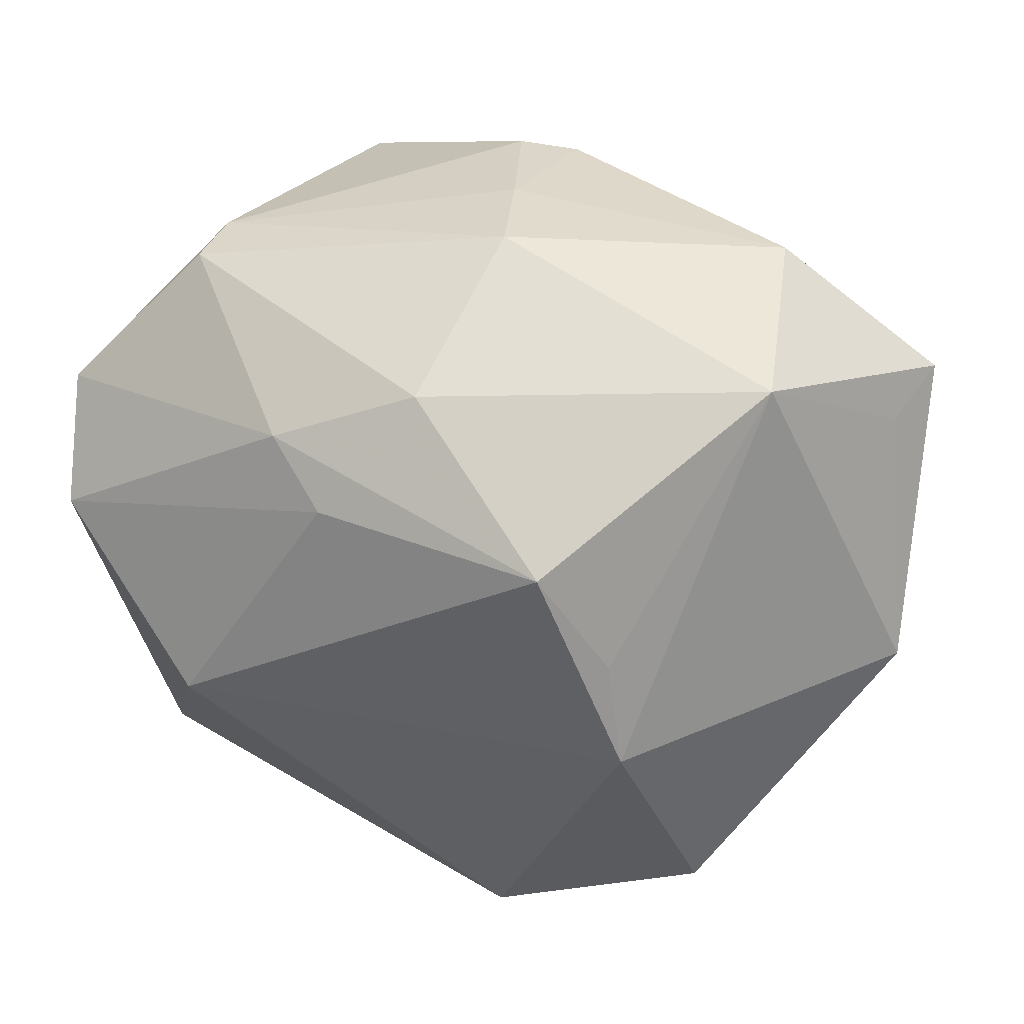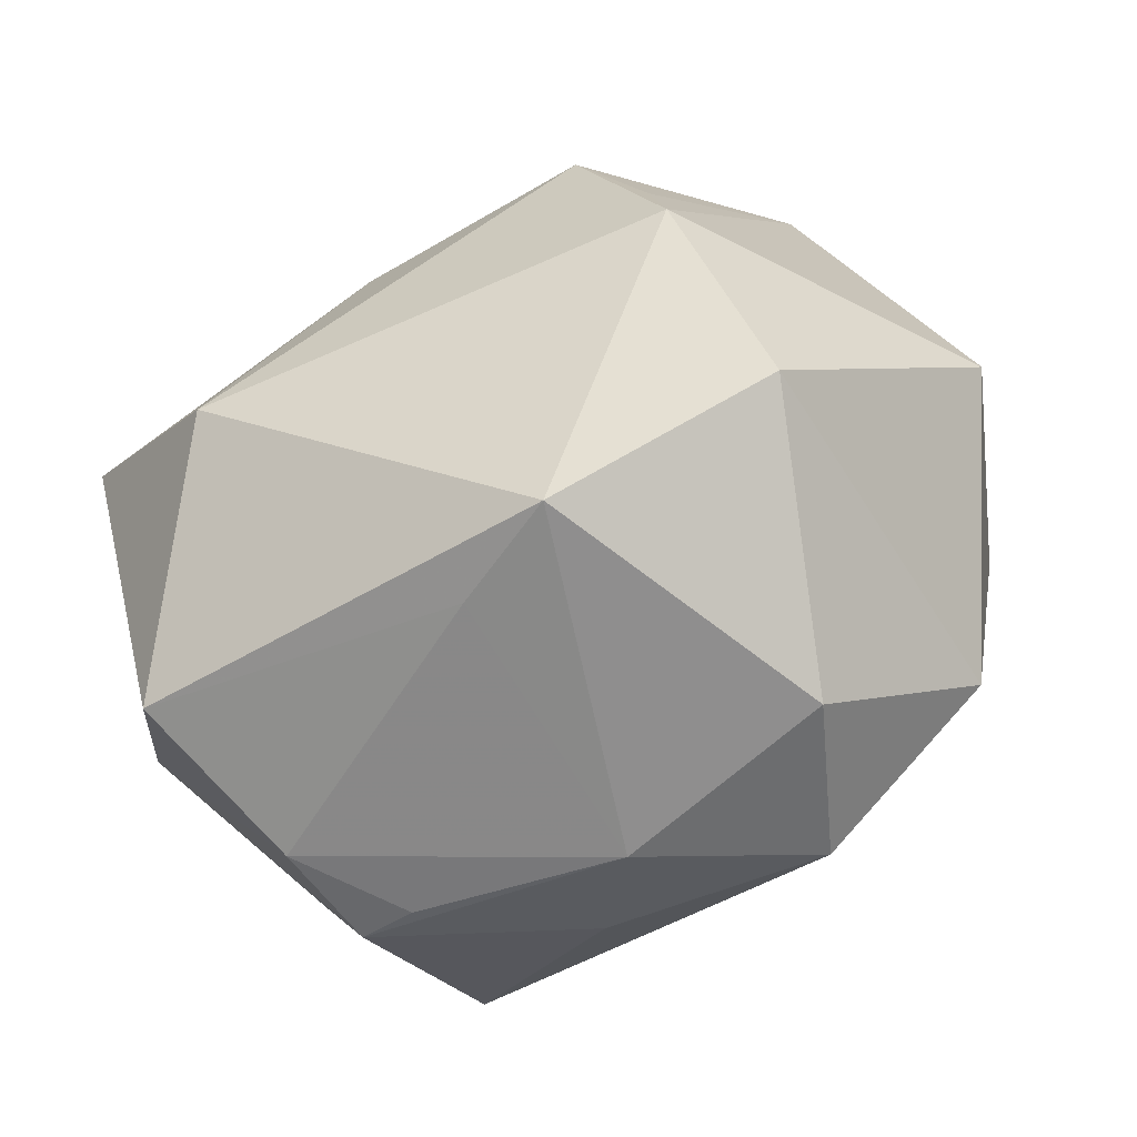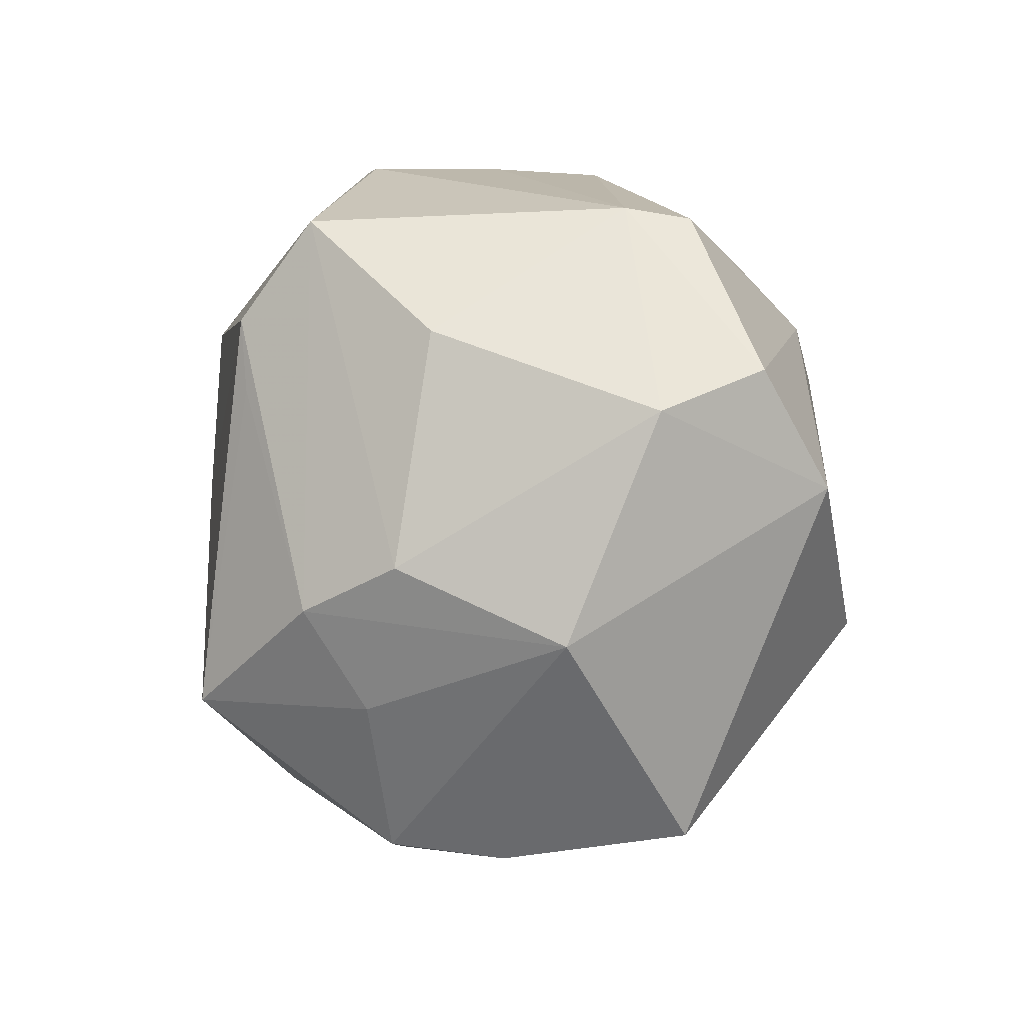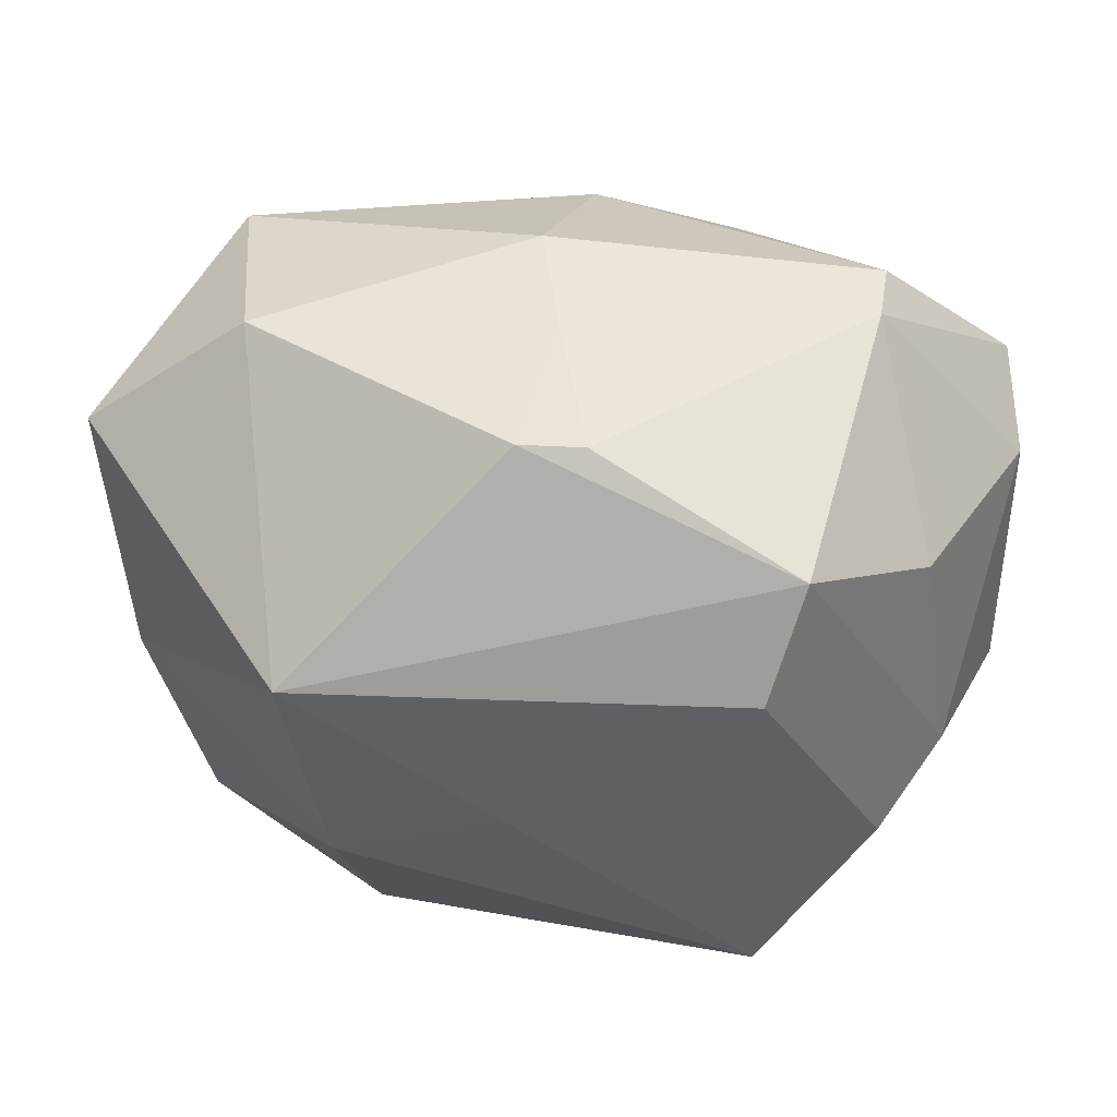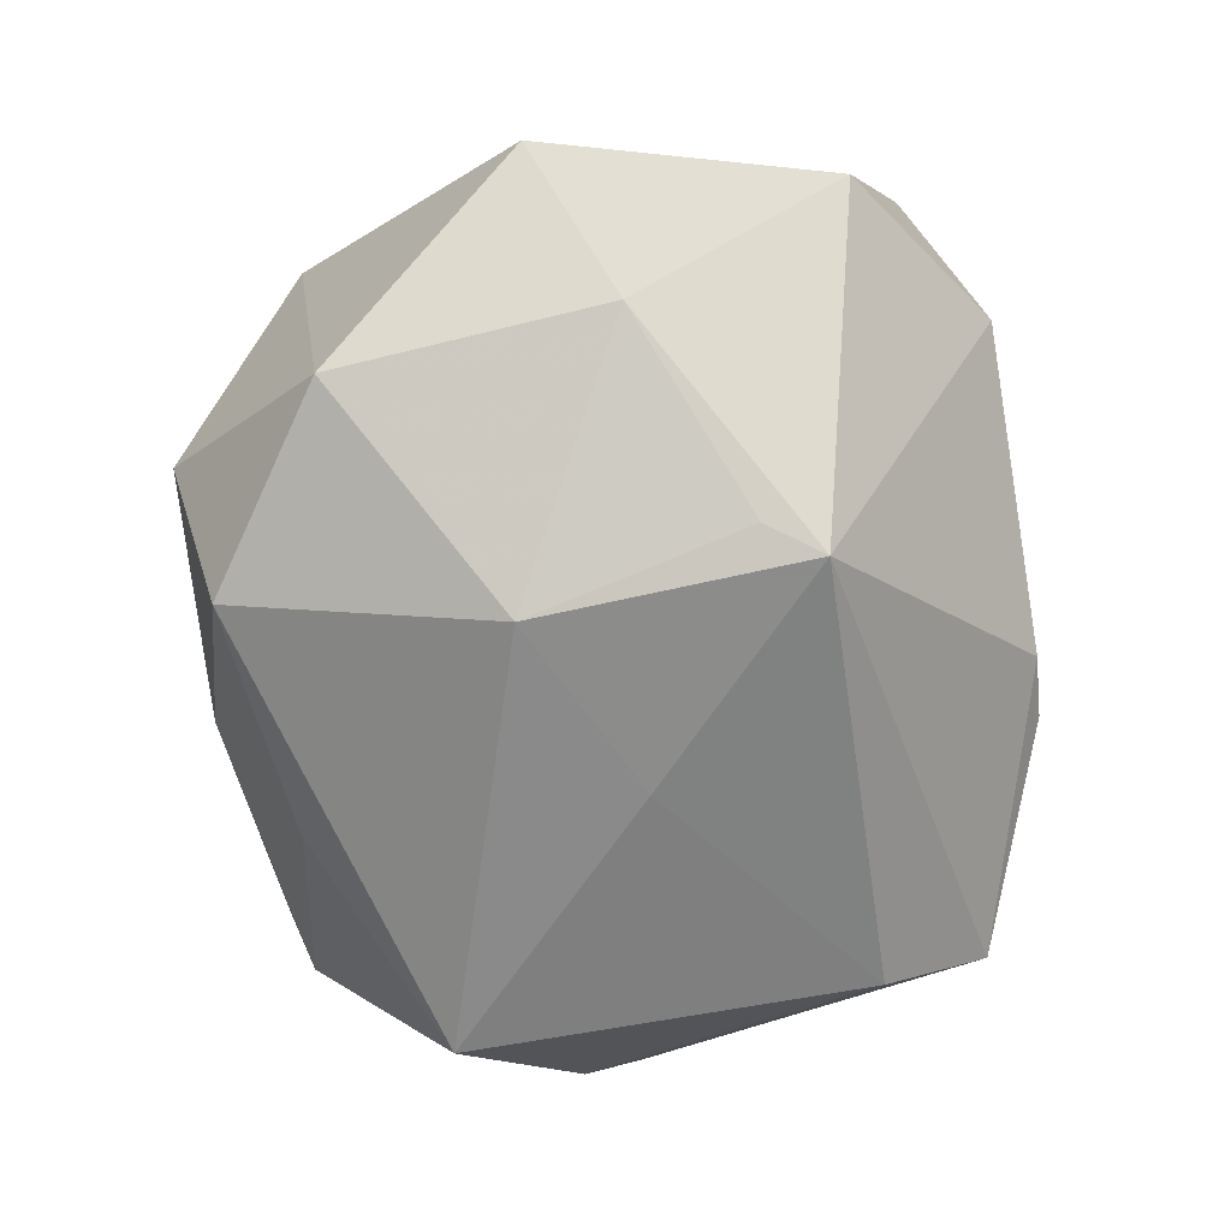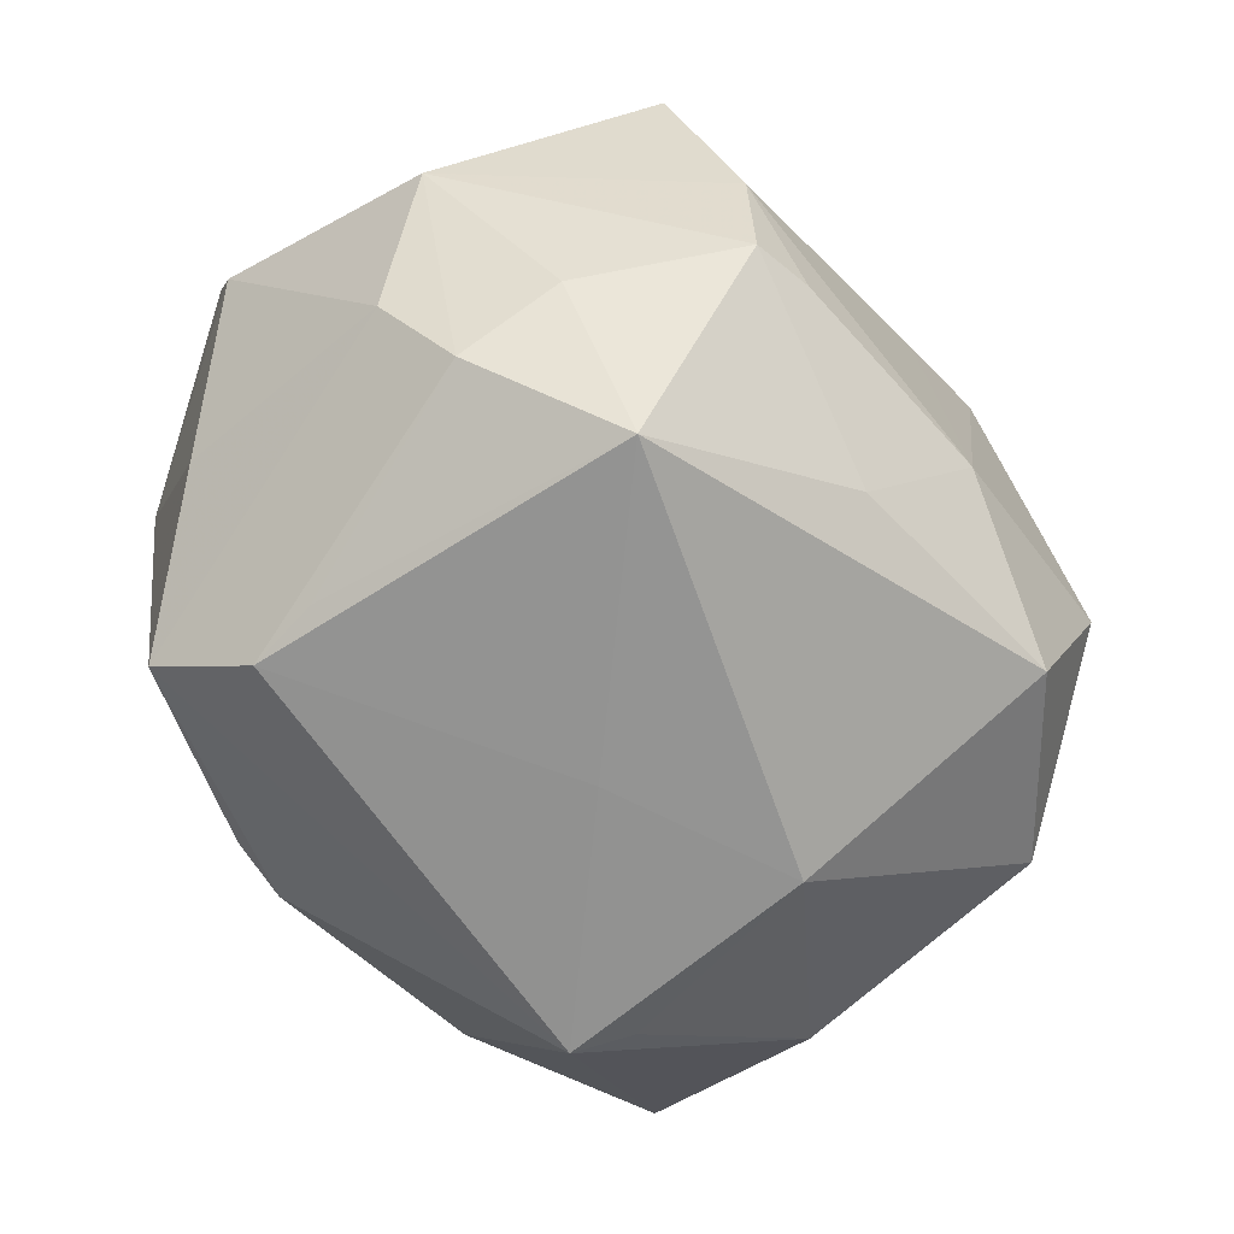
<metadata>
{"format":"obj","ext":"obj","renderer":"f3d","projection":"perspective","resolution":1024,"background":"white","views":[{"elev":29.4,"azim":18.4,"up":"+Y"},{"elev":-68.5,"azim":20.9,"up":"+Y"},{"elev":6.8,"azim":-99.2,"up":"+Y"},{"elev":53.9,"azim":-174.6,"up":"+Y"},{"elev":-59.0,"azim":94.0,"up":"+Z"},{"elev":-71.0,"azim":-58.5,"up":"+Z"}]}
</metadata>
<code>
v 0.04123 0.0185 0.002743
v -0.04128 0.01717 0.01685
v 0.02218 -0.007243 0.03207
v -0.02166 0.01447 -0.02918
v -0.02792 0.03188 0.00662
v -0.03381 0.0206 -0.0128
v 0.0004203 0.03615 -0.001072
v -0.01462 0.01969 0.02744
v 0.02283 0.01776 -0.02968
v -0.03979 0.006026 0.02344
v 0.03439 -0.02241 -0.01538
v 0.02065 0.002862 0.03161
v -0.03163 -0.01509 -0.01875
v 0.02849 0.03353 -0.001097
v -0.02543 -0.0298 -0.01576
v -0.003235 0.0361 -0.0145
v 0.04421 -0.005498 0.00725
v -0.02837 0.03085 0.01288
v 0.04377 0.02172 -0.003948
v 0.005953 -0.03687 0.02004
v 0.002945 0.03587 -0.01458
v 0.01704 -0.03243 -0.02147
v 0.002741 0.002519 -0.03176
v 0.03182 0.02711 0.01769
v -0.008912 0.0139 0.03052
v 0.0214 -0.03717 -0.005321
v -0.0243 -0.009372 0.03033
v 0.02734 -0.02777 0.02074
v -0.005034 -0.02758 -0.02388
v -0.0006485 0.02518 0.02549
v 0.02509 0.01257 -0.02774
v 0.0144 0.01281 0.03449
v 0.0007238 -0.03549 -0.01379
v 0.002982 0.03564 0.009753
v 0.03912 0.002796 -0.01533
v -0.0212 -0.01574 -0.03384
v -0.01983 -0.03155 -0.01414
v -0.03539 -0.0275 0.01123
v 0.01913 -0.007119 -0.03062
v -0.003797 -0.03521 0.01335
v -0.04296 0.01364 0.006854
v -0.04287 -0.007666 -0.001712
v -0.01984 0.02113 -0.02949
v -0.03195 -0.00553 -0.02468
v -0.03739 -0.0009104 -0.01669
v -0.02827 -0.03097 -0.005196
v -0.02271 0.0306 -0.02291
f 29 36 22
f 19 14 24
f 44 45 47
f 42 45 44
f 47 45 6
f 47 21 9
f 9 14 19
f 9 21 14
f 30 18 8
f 8 18 2
f 42 38 10
f 10 8 2
f 42 44 13
f 13 44 36
f 36 29 15
f 15 13 36
f 42 13 15
f 1 17 19
f 19 24 1
f 1 24 17
f 32 24 30
f 30 8 32
f 16 21 47
f 20 26 28
f 11 26 22
f 17 28 11
f 11 28 26
f 43 44 47
f 47 9 43
f 2 18 5
f 47 6 5
f 5 16 47
f 42 10 41
f 41 10 2
f 41 45 42
f 41 6 45
f 2 5 41
f 41 5 6
f 22 36 39
f 39 11 22
f 35 9 19
f 19 17 35
f 17 11 35
f 11 39 35
f 27 38 20
f 27 10 38
f 46 38 42
f 42 15 46
f 33 29 22
f 33 15 29
f 22 26 33
f 33 26 20
f 34 24 14
f 30 24 34
f 34 5 18
f 34 18 30
f 36 44 4
f 4 43 36
f 44 43 4
f 36 43 23
f 23 43 9
f 23 39 36
f 9 39 23
f 31 39 9
f 9 35 31
f 31 35 39
f 3 27 20
f 32 27 3
f 20 28 3
f 3 28 17
f 17 24 3
f 25 32 8
f 25 27 32
f 8 10 25
f 10 27 25
f 20 38 40
f 38 46 40
f 40 33 20
f 46 33 40
f 37 46 15
f 15 33 37
f 37 33 46
f 21 16 7
f 14 21 7
f 7 34 14
f 16 5 7
f 5 34 7
f 24 32 12
f 12 3 24
f 32 3 12

</code>
